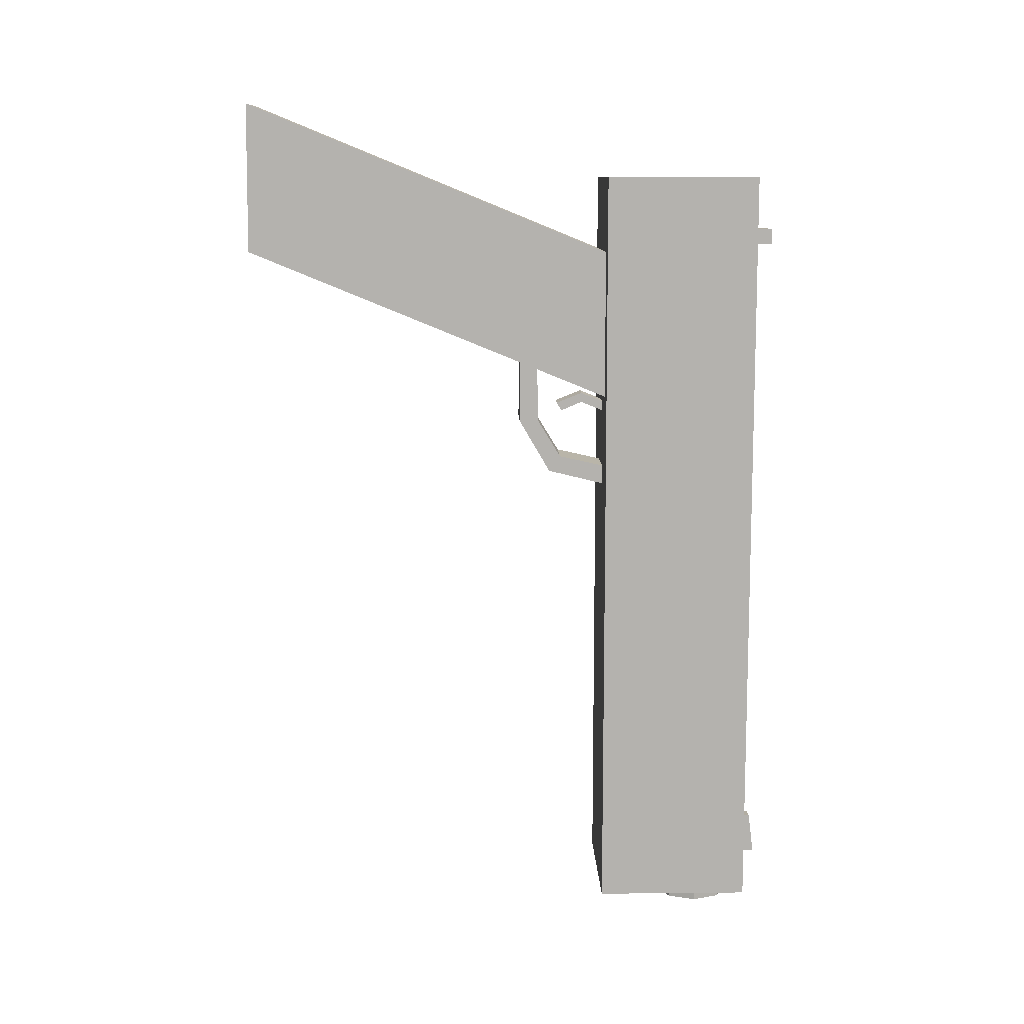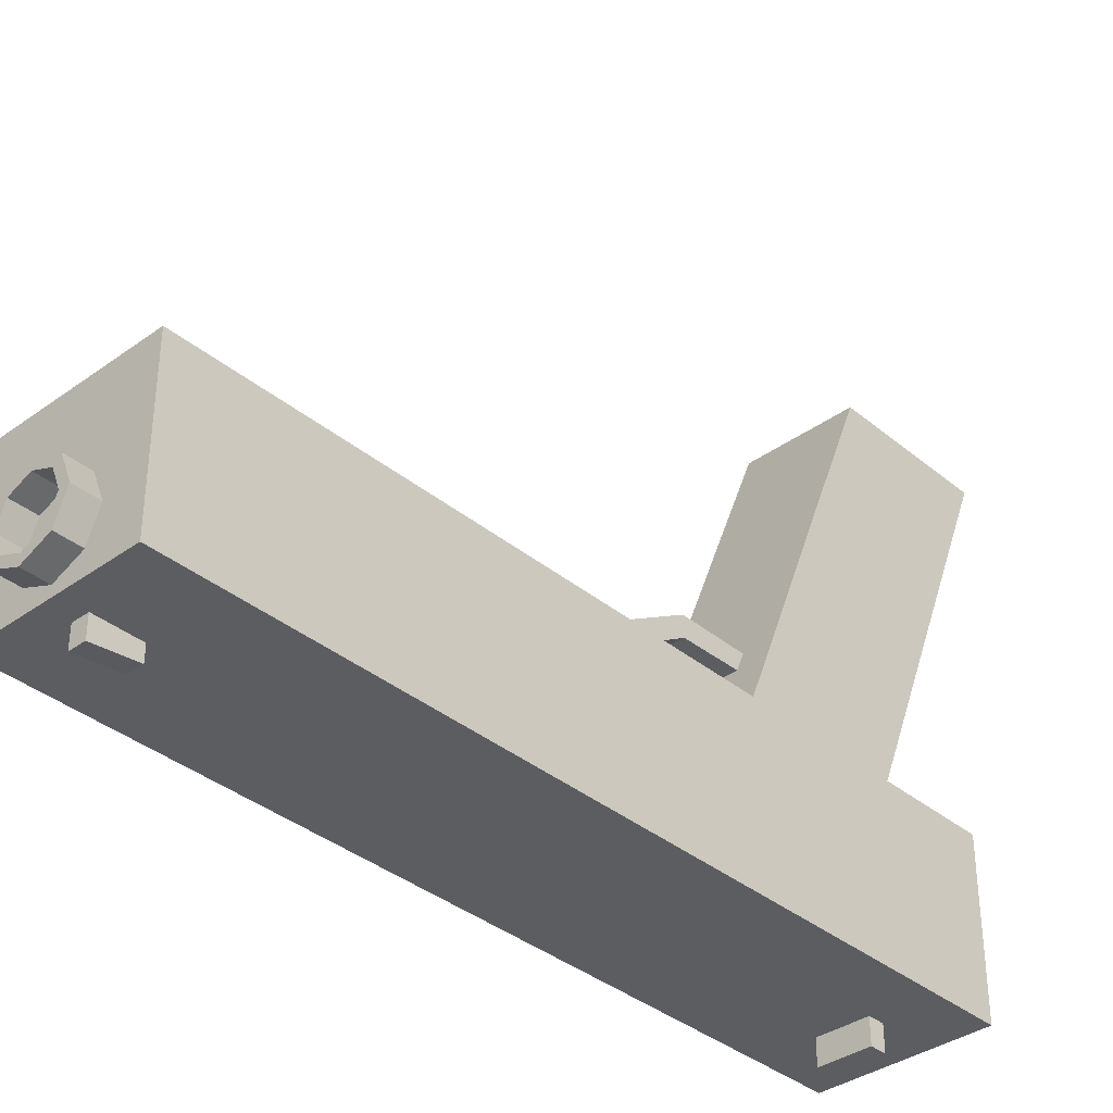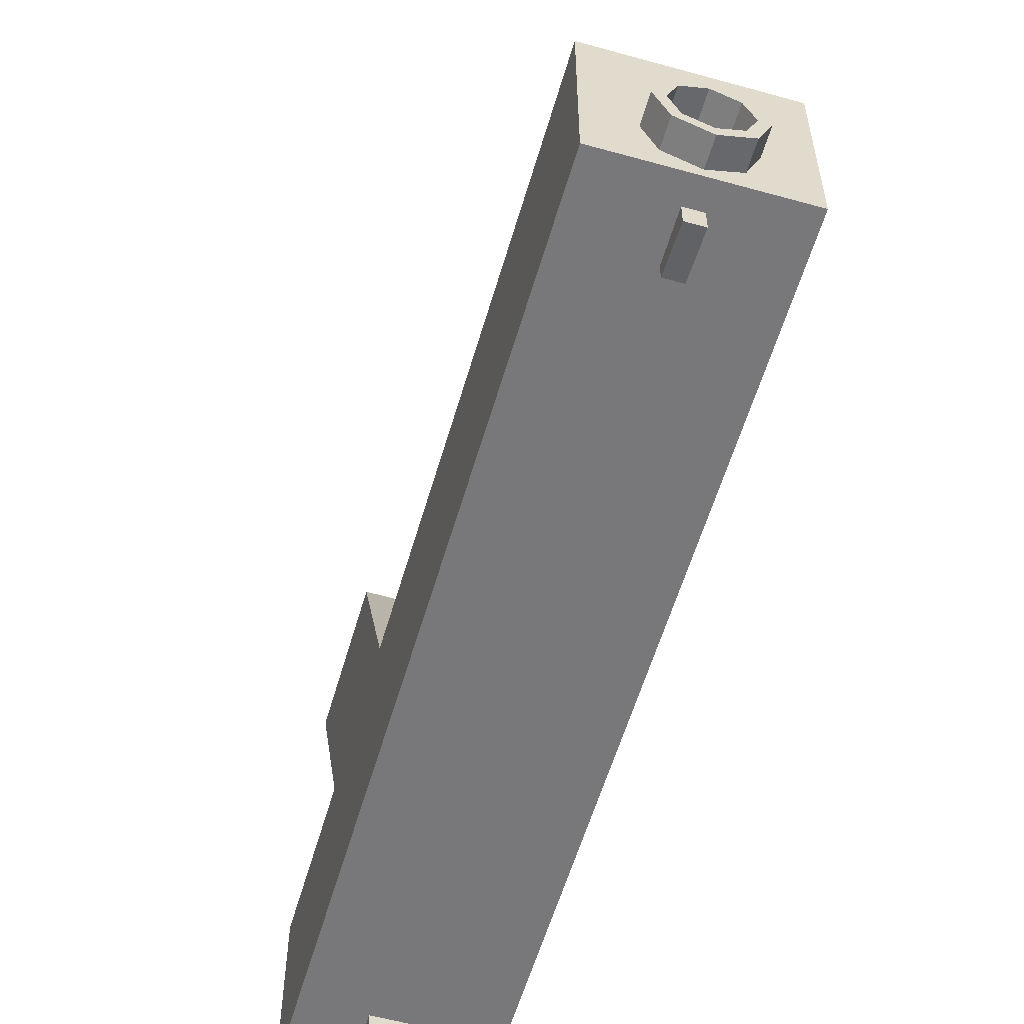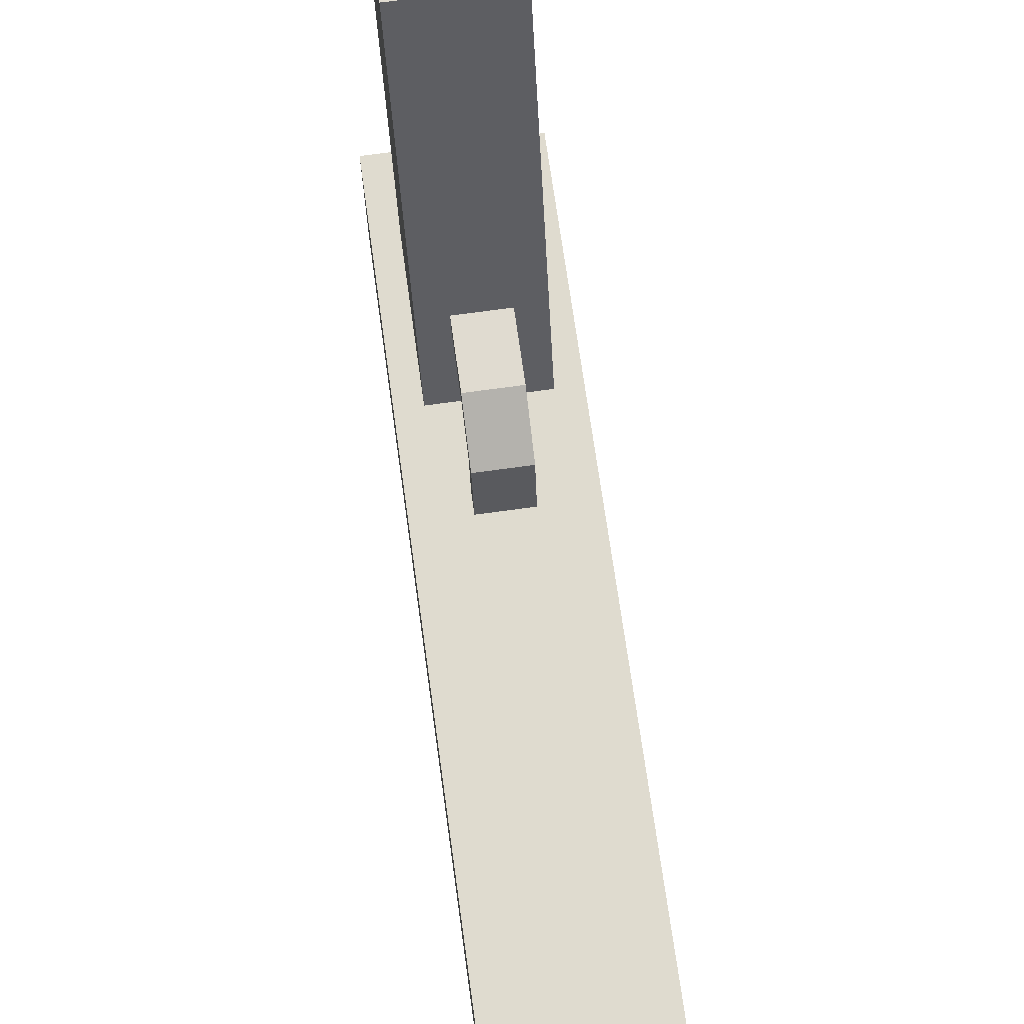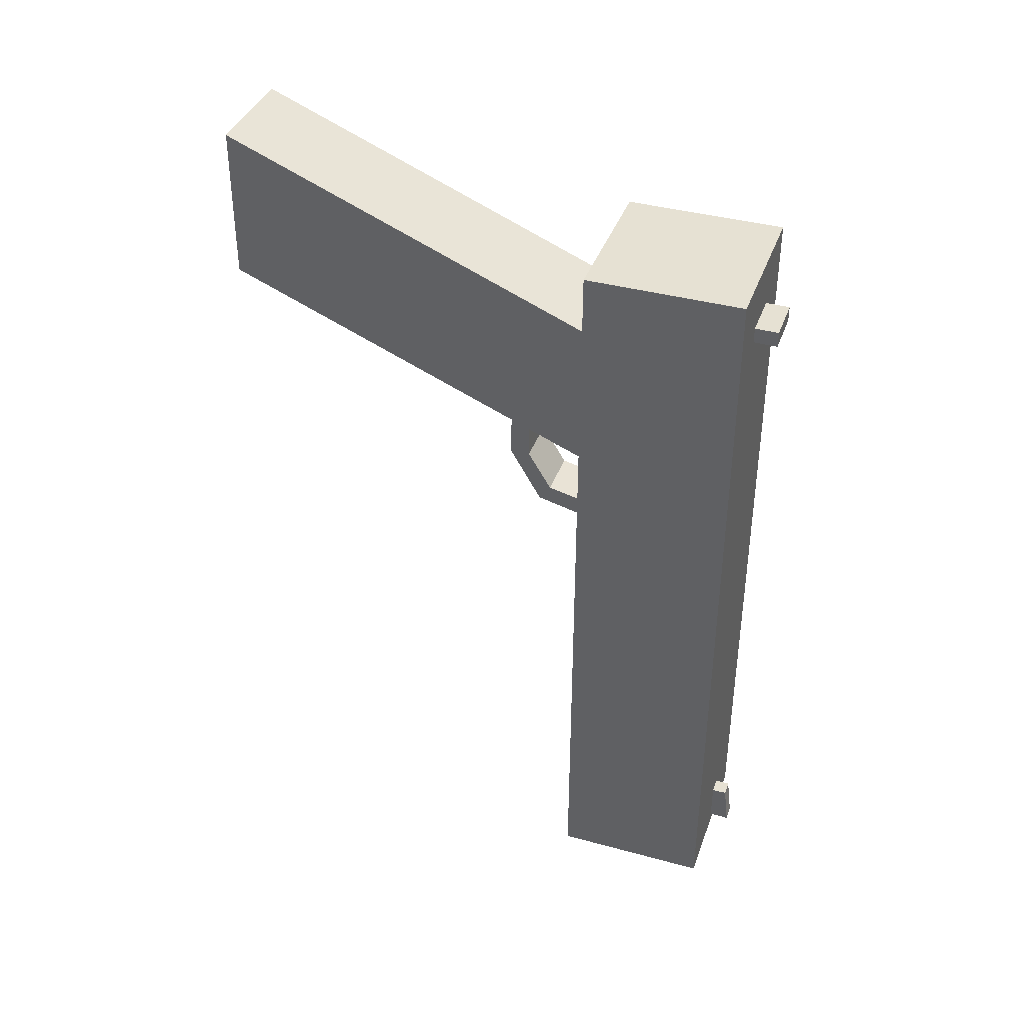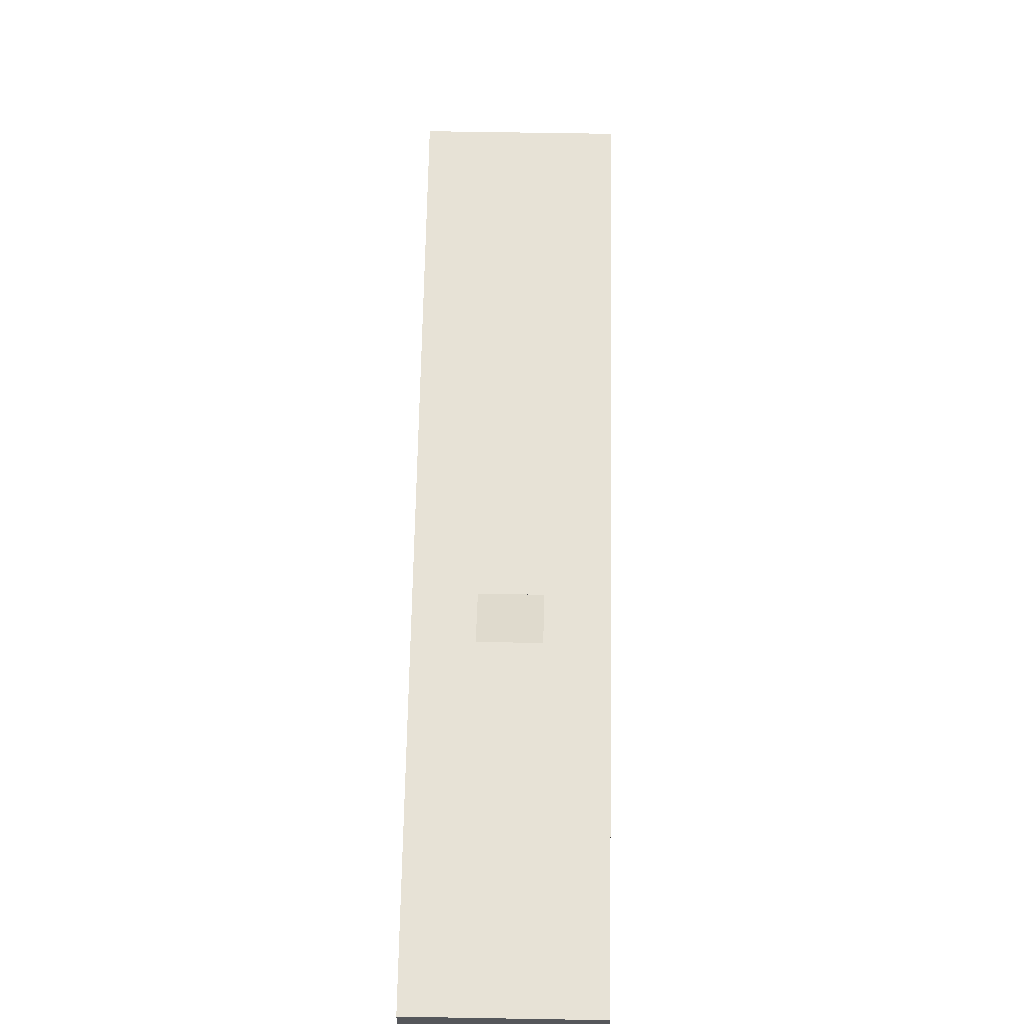
<metadata>
{"format":"obj","ext":"obj","renderer":"f3d","projection":"perspective","resolution":1024,"background":"white","views":[{"elev":10.5,"azim":-91.4,"up":"+Z"},{"elev":-36.5,"azim":-136.8,"up":"+Y"},{"elev":-57.5,"azim":163.9,"up":"+Y"},{"elev":70.5,"azim":172.1,"up":"+Y"},{"elev":38.9,"azim":-71.1,"up":"+Z"},{"elev":63.1,"azim":1.0,"up":"+Y"}]}
</metadata>
<code>
o glock
v 0.1 -0.2 -0.8
v 0.1 0 -0.8
v 0.1 -0.2 0.2
v 0.1 0 0.2
v -0.1 -0.2 -0.8
v -0.1 0 -0.8
v -0.1 -0.2 0.2
v -0.1 0 0.2
v 0.06803 -0.01333 0.095
v 0.06803 -0.01186 -0.09978
v 0.06803 0.4787 0.2961
v 0.06803 0.4801 0.1013
v -0.06803 -0.01333 0.095
v -0.06803 -0.01186 -0.09978
v -0.06803 0.4787 0.2961
v -0.06803 0.4801 0.1013
v -0 -0.1879 -0.8303
v -0 -0.1879 -0.7985
v 0.03535 -0.1732 -0.8303
v 0.03535 -0.1732 -0.7985
v 0.05 -0.1379 -0.8303
v 0.05 -0.1379 -0.7985
v 0.03535 -0.1025 -0.8303
v 0.03535 -0.1025 -0.7985
v -0 -0.08788 -0.8303
v -0 -0.08788 -0.7985
v -0.03535 -0.1025 -0.8303
v -0.03535 -0.1025 -0.7985
v -0.05 -0.1379 -0.8303
v -0.05 -0.1379 -0.7985
v -0.03535 -0.1732 -0.8303
v -0.03535 -0.1732 -0.7985
v -0 -0.1754 -0.8303
v -0 -0.1754 -0.7985
v 0.02652 -0.1644 -0.8303
v 0.02652 -0.1644 -0.7985
v 0.0375 -0.1379 -0.8303
v 0.0375 -0.1379 -0.7985
v 0.02652 -0.1114 -0.8303
v 0.02652 -0.1114 -0.7985
v -0 -0.1004 -0.8303
v -0 -0.1004 -0.7985
v -0.02652 -0.1114 -0.8303
v -0.02652 -0.1114 -0.7985
v -0.0375 -0.1379 -0.8303
v -0.0375 -0.1379 -0.7985
v -0.02652 -0.1644 -0.8303
v -0.02652 -0.1644 -0.7985
v 0.03223 0.09117 -0.04709
v -0.03223 0.09117 -0.04709
v 0.03223 0.08979 -0.1321
v -0.03223 0.08979 -0.1321
v 0.03223 0.05907 -0.1824
v -0.03223 0.05907 -0.1824
v 0.03223 -0.005272 -0.1969
v -0.03223 -0.005272 -0.1969
v 0.03223 0.1143 -0.03677
v -0.03223 0.1143 -0.03677
v 0.03223 0.1151 -0.1329
v -0.03223 0.1151 -0.1329
v 0.03223 0.07395 -0.2029
v -0.03223 0.07395 -0.2029
v 0.03223 -0.005272 -0.2222
v -0.03223 -0.005272 -0.2222
v 0.0159 -0.00168 -0.121
v -0.0159 -0.00168 -0.121
v 0.0159 0.02883 -0.1082
v -0.0159 0.02883 -0.1082
v 0.0159 0.05647 -0.12
v -0.0159 0.05647 -0.12
v 0.0159 -0.002524 -0.1085
v -0.0159 -0.002524 -0.1085
v 0.0159 0.02883 -0.09568
v -0.0159 0.02883 -0.09568
v 0.0159 0.06307 -0.1094
v -0.0159 0.06307 -0.1094
v -0.01 -0.2021 -0.7179
v -0.01 -0.2209 -0.7179
v -0.01 -0.2021 -0.7717
v -0.01 -0.2274 -0.7717
v 0.01 -0.2021 -0.7179
v 0.01 -0.2209 -0.7179
v 0.01 -0.2021 -0.7717
v 0.01 -0.2274 -0.7717
v -0.03087 -0.2 0.13
v -0.03087 -0.23 0.13
v -0.03087 -0.2 0.11
v -0.03087 -0.23 0.11
v 0.03087 -0.2 0.13
v 0.03087 -0.23 0.13
v 0.03087 -0.2 0.11
v 0.03087 -0.23 0.11
f 3 5 1
f 8 3 4
f 6 7 8
f 8 2 6
f 4 1 2
f 2 5 6
f 11 13 9
f 16 11 12
f 16 13 15
f 16 10 14
f 12 9 10
f 10 13 14
f 19 18 17
f 21 20 19
f 23 22 21
f 25 24 23
f 27 26 25
f 29 28 27
f 31 30 29
f 17 32 31
f 34 35 33
f 36 37 35
f 38 39 37
f 40 41 39
f 41 44 43
f 44 45 43
f 46 47 45
f 48 33 47
f 33 19 17
f 20 34 18
f 35 21 19
f 22 36 20
f 21 39 23
f 40 22 24
f 39 25 23
f 42 24 26
f 41 27 25
f 28 42 26
f 43 29 27
f 30 44 28
f 29 47 31
f 48 30 32
f 31 33 17
f 34 32 18
f 49 59 57
f 60 50 58
f 51 61 59
f 62 52 60
f 53 63 61
f 64 54 62
f 51 50 52
f 53 52 54
f 55 54 56
f 58 59 60
f 60 61 62
f 64 61 63
f 71 67 73
f 68 72 74
f 67 75 73
f 76 68 74
f 67 66 68
f 69 68 70
f 72 73 74
f 74 75 76
f 79 78 77
f 83 80 79
f 83 82 84
f 77 82 81
f 77 83 79
f 82 80 84
f 87 86 85
f 91 88 87
f 89 92 91
f 85 90 89
f 85 91 87
f 90 88 92
f 3 7 5
f 8 7 3
f 6 5 7
f 8 4 2
f 4 3 1
f 2 1 5
f 11 15 13
f 16 15 11
f 16 14 13
f 16 12 10
f 12 11 9
f 10 9 13
f 19 20 18
f 21 22 20
f 23 24 22
f 25 26 24
f 27 28 26
f 29 30 28
f 31 32 30
f 17 18 32
f 34 36 35
f 36 38 37
f 38 40 39
f 40 42 41
f 41 42 44
f 44 46 45
f 46 48 47
f 48 34 33
f 33 35 19
f 20 36 34
f 35 37 21
f 22 38 36
f 21 37 39
f 40 38 22
f 39 41 25
f 42 40 24
f 41 43 27
f 28 44 42
f 43 45 29
f 30 46 44
f 29 45 47
f 48 46 30
f 31 47 33
f 34 48 32
f 49 51 59
f 60 52 50
f 51 53 61
f 62 54 52
f 53 55 63
f 64 56 54
f 51 49 50
f 53 51 52
f 55 53 54
f 58 57 59
f 60 59 61
f 64 62 61
f 71 65 67
f 68 66 72
f 67 69 75
f 76 70 68
f 67 65 66
f 69 67 68
f 72 71 73
f 74 73 75
f 79 80 78
f 83 84 80
f 83 81 82
f 77 78 82
f 77 81 83
f 82 78 80
f 87 88 86
f 91 92 88
f 89 90 92
f 85 86 90
f 85 89 91
f 90 86 88

</code>
